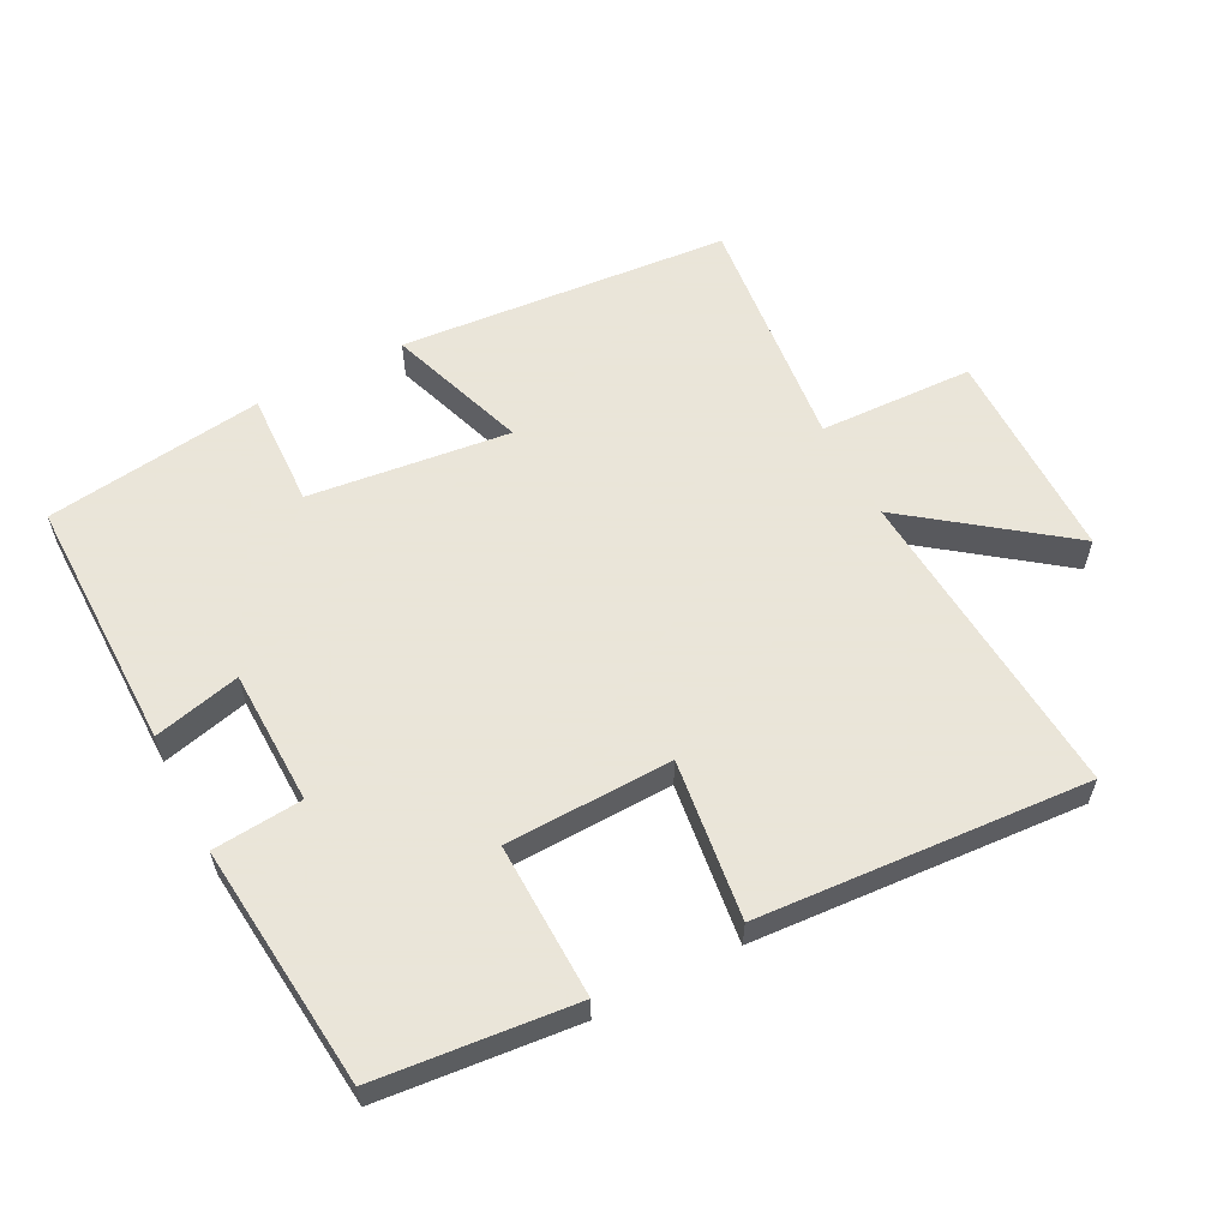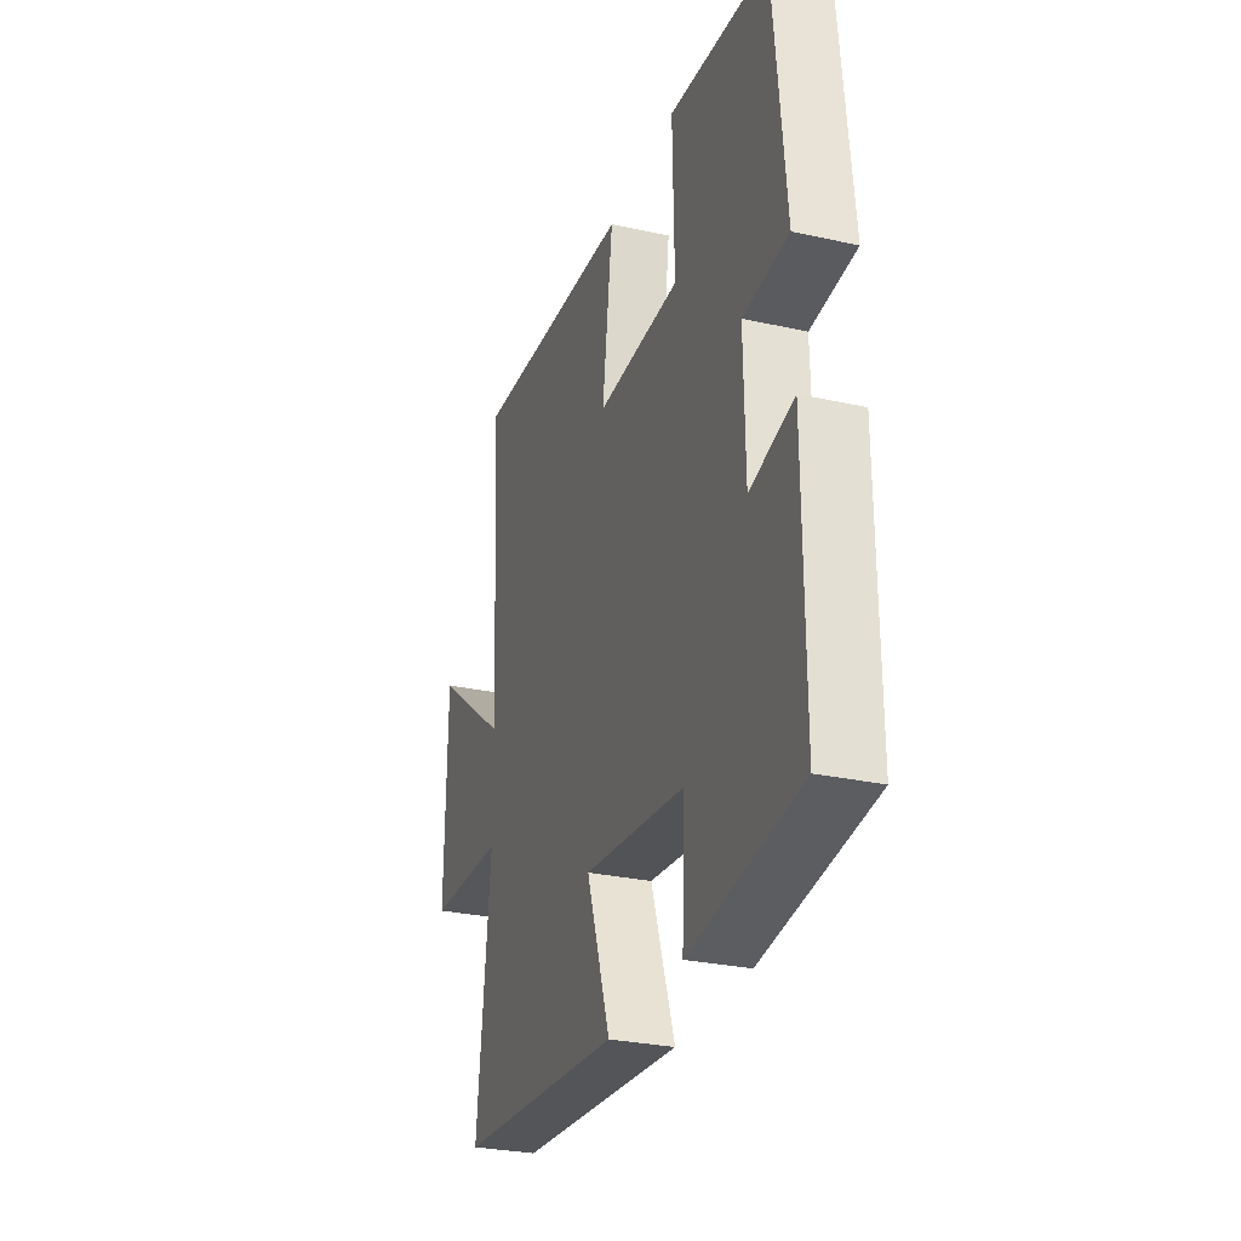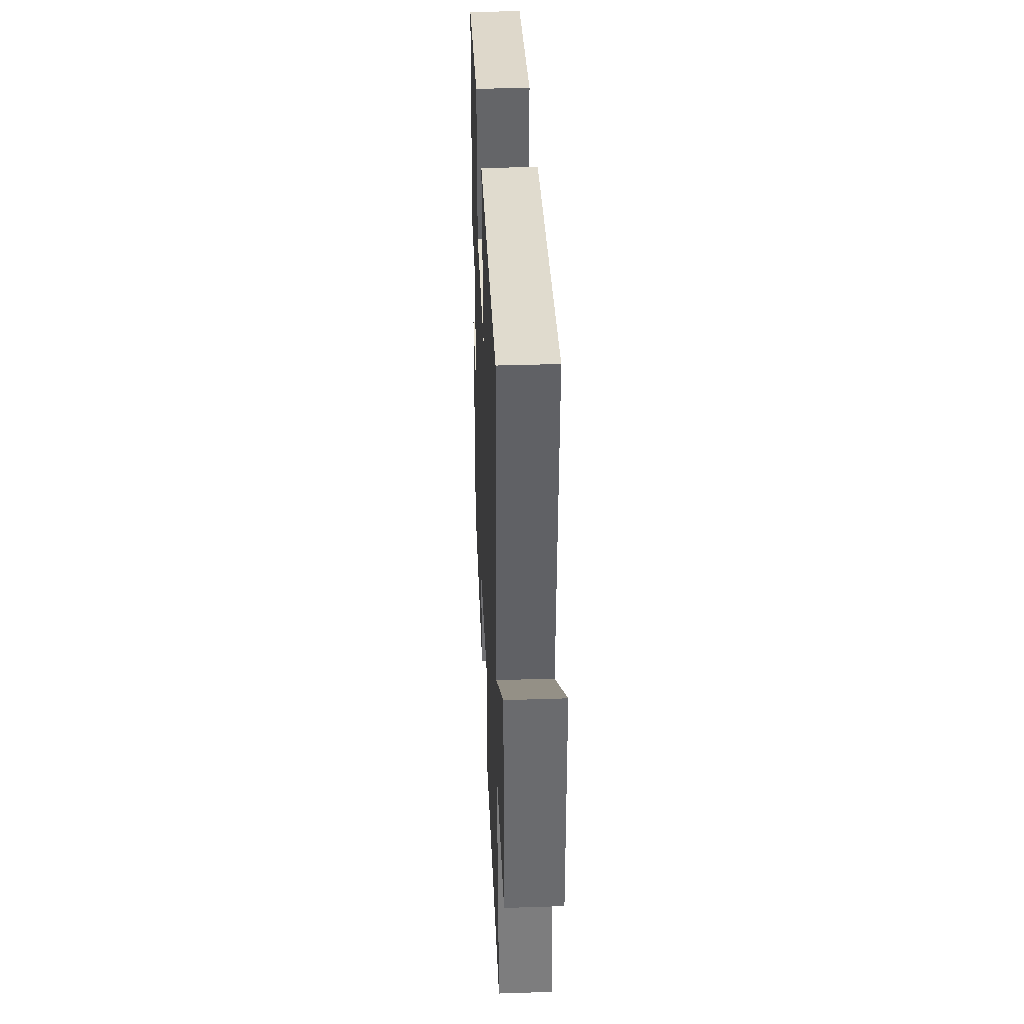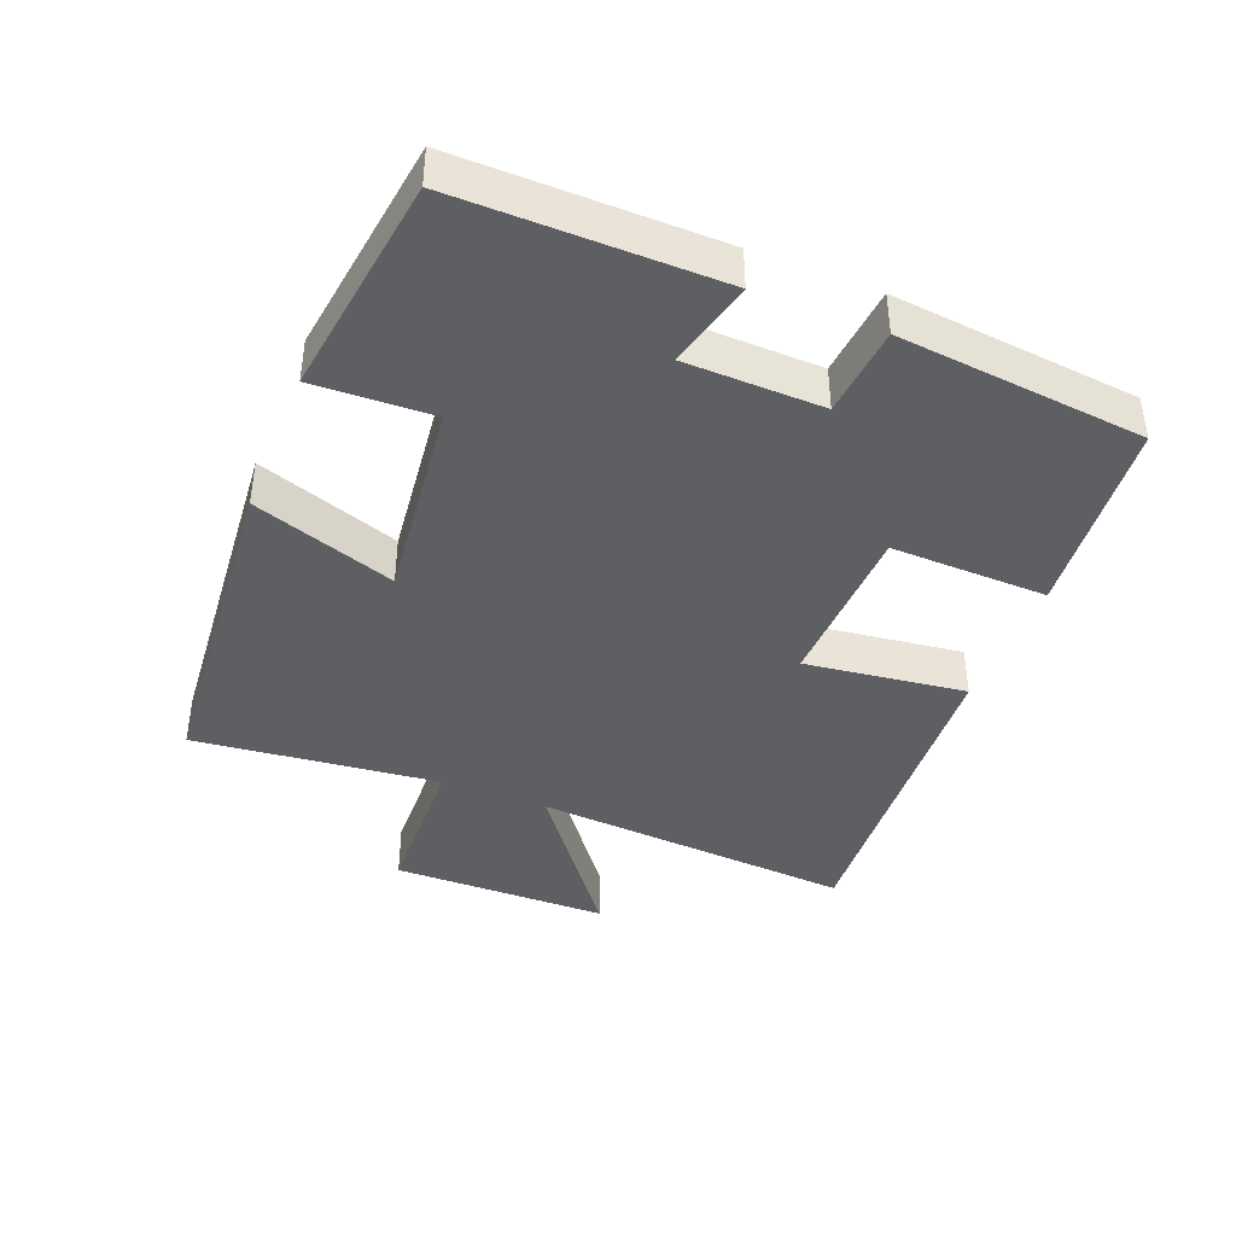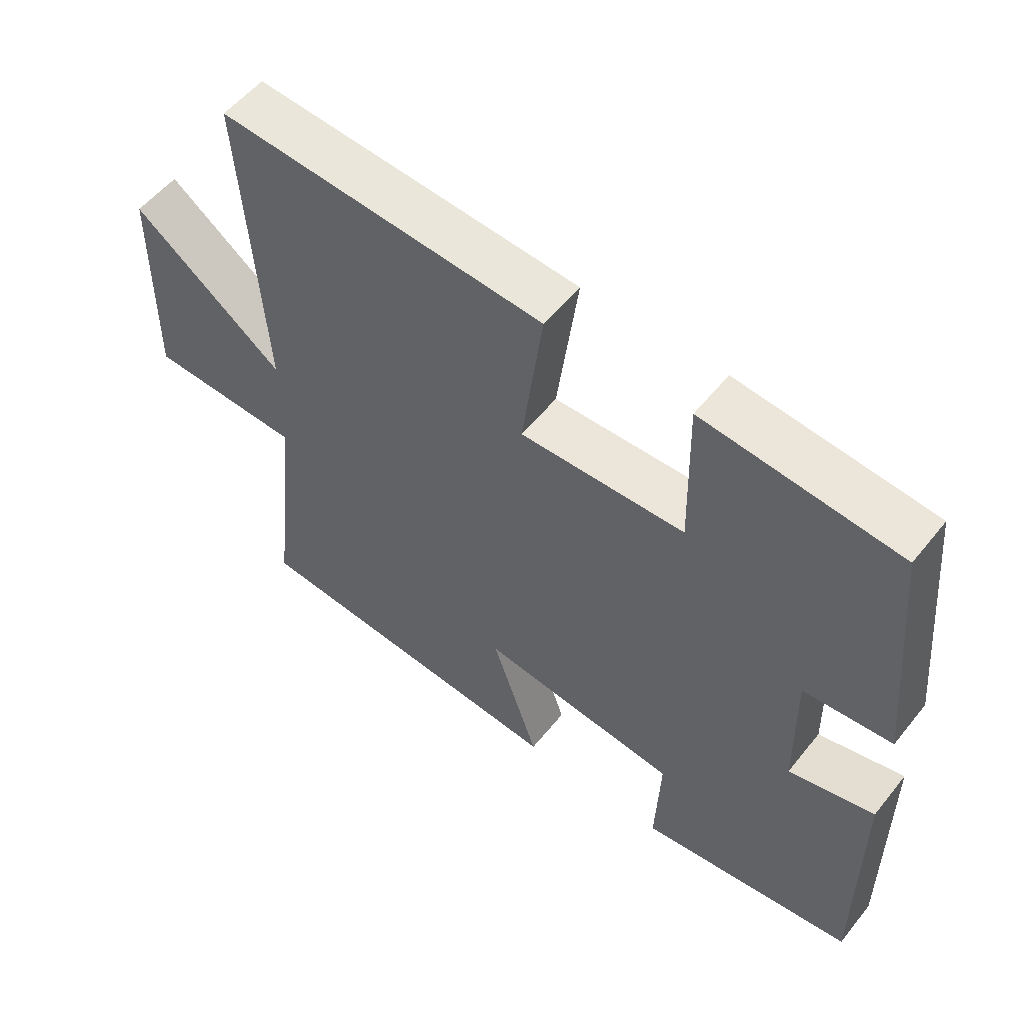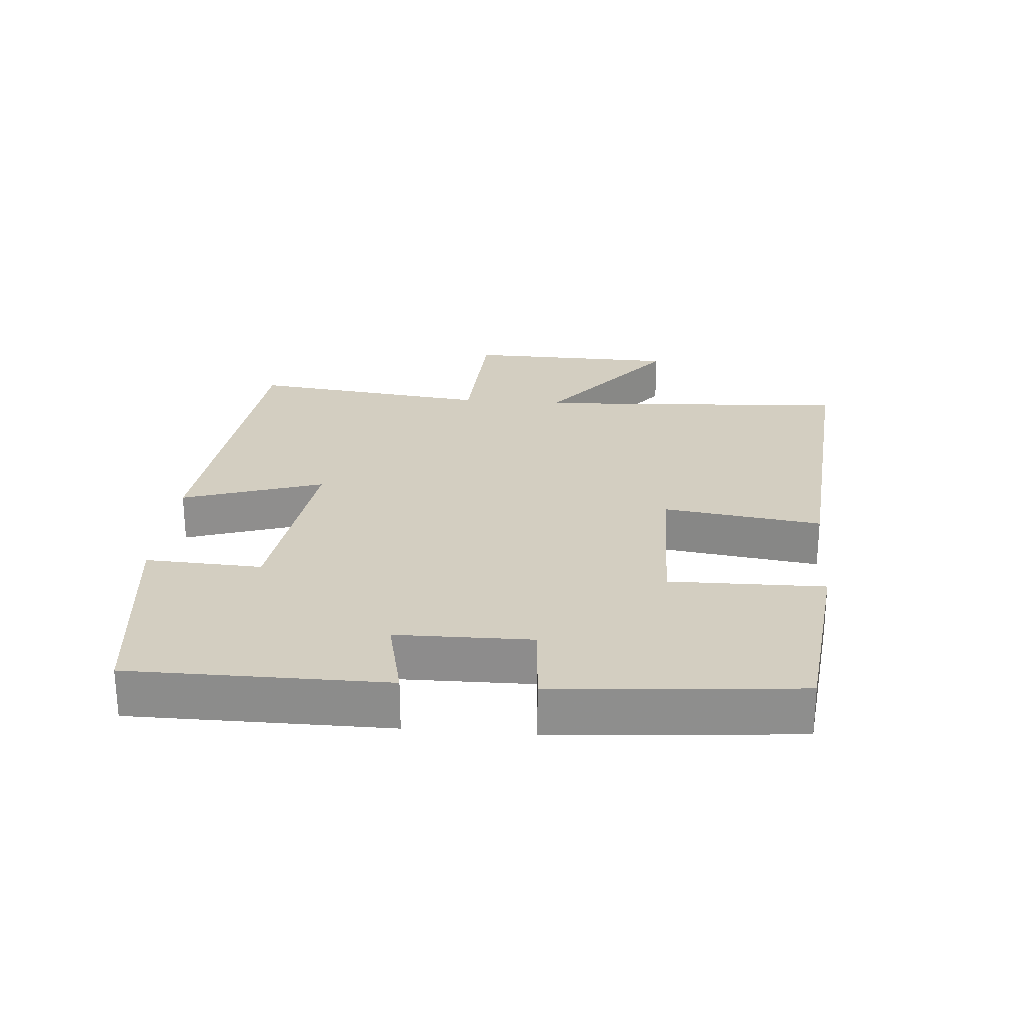
<metadata>
{"format":"obj","ext":"obj","renderer":"f3d","projection":"perspective","resolution":1024,"background":"white","views":[{"elev":58.6,"azim":-27.7,"up":"+Y"},{"elev":-28.8,"azim":-108.3,"up":"+Z"},{"elev":37.5,"azim":87.6,"up":"+Z"},{"elev":-40.9,"azim":-111.9,"up":"+Y"},{"elev":55.0,"azim":-142.0,"up":"+Z"},{"elev":25.1,"azim":-84.8,"up":"+Y"}]}
</metadata>
<code>
v 0.54 0.07 -0.457
v 0.046 0.07 -0.5
v 0.117 0.07 -0.29
v -0.183 0.07 -0.326
v -0.176 0.07 -0.5
v -0.502 0.07 -0.457
v -0.5 0.07 -0.075
v -0.371 0.07 -0.106
v -0.367 0.07 0.096
v -0.5 0.07 0.107
v -0.465 0.07 0.47
v -0.171 0.07 0.5
v -0.176 0.07 0.269
v 0.072 0.07 0.263
v 0.041 0.07 0.5
v 0.532 0.07 0.535
v 0.5 0.07 0.06
v 0.727 0.07 0.233
v 0.731 0.07 -0.087
v 0.5 0.07 -0.096
v 0.54 0 -0.457
v 0.046 0 -0.5
v 0.117 0 -0.29
v -0.183 0 -0.326
v -0.176 0 -0.5
v -0.502 0 -0.457
v -0.5 0 -0.075
v -0.371 0 -0.106
v -0.367 0 0.096
v -0.5 0 0.107
v -0.465 0 0.47
v -0.171 0 0.5
v -0.176 0 0.269
v 0.072 0 0.263
v 0.041 0 0.5
v 0.532 0 0.535
v 0.5 0 0.06
v 0.727 0 0.233
v 0.731 0 -0.087
v 0.5 0 -0.096
f 17 18 19 20
f 14 15 16 17
f 13 14 17 20
f 10 11 12 13
f 9 10 13
f 8 9 13 20
f 5 6 7 8
f 4 5 8
f 3 4 8 20
f 1 2 3 20
f 40 39 38 37
f 37 36 35 34
f 40 37 34 33
f 33 32 31 30
f 33 30 29
f 40 33 29 28
f 28 27 26 25
f 28 25 24
f 40 28 24 23
f 40 23 22 21
f 1 21 22 2
f 2 22 23 3
f 3 23 24 4
f 4 24 25 5
f 5 25 26 6
f 6 26 27 7
f 7 27 28 8
f 8 28 29 9
f 9 29 30 10
f 10 30 31 11
f 11 31 32 12
f 12 32 33 13
f 13 33 34 14
f 14 34 35 15
f 15 35 36 16
f 16 36 37 17
f 17 37 38 18
f 18 38 39 19
f 19 39 40 20
f 20 40 21 1

</code>
